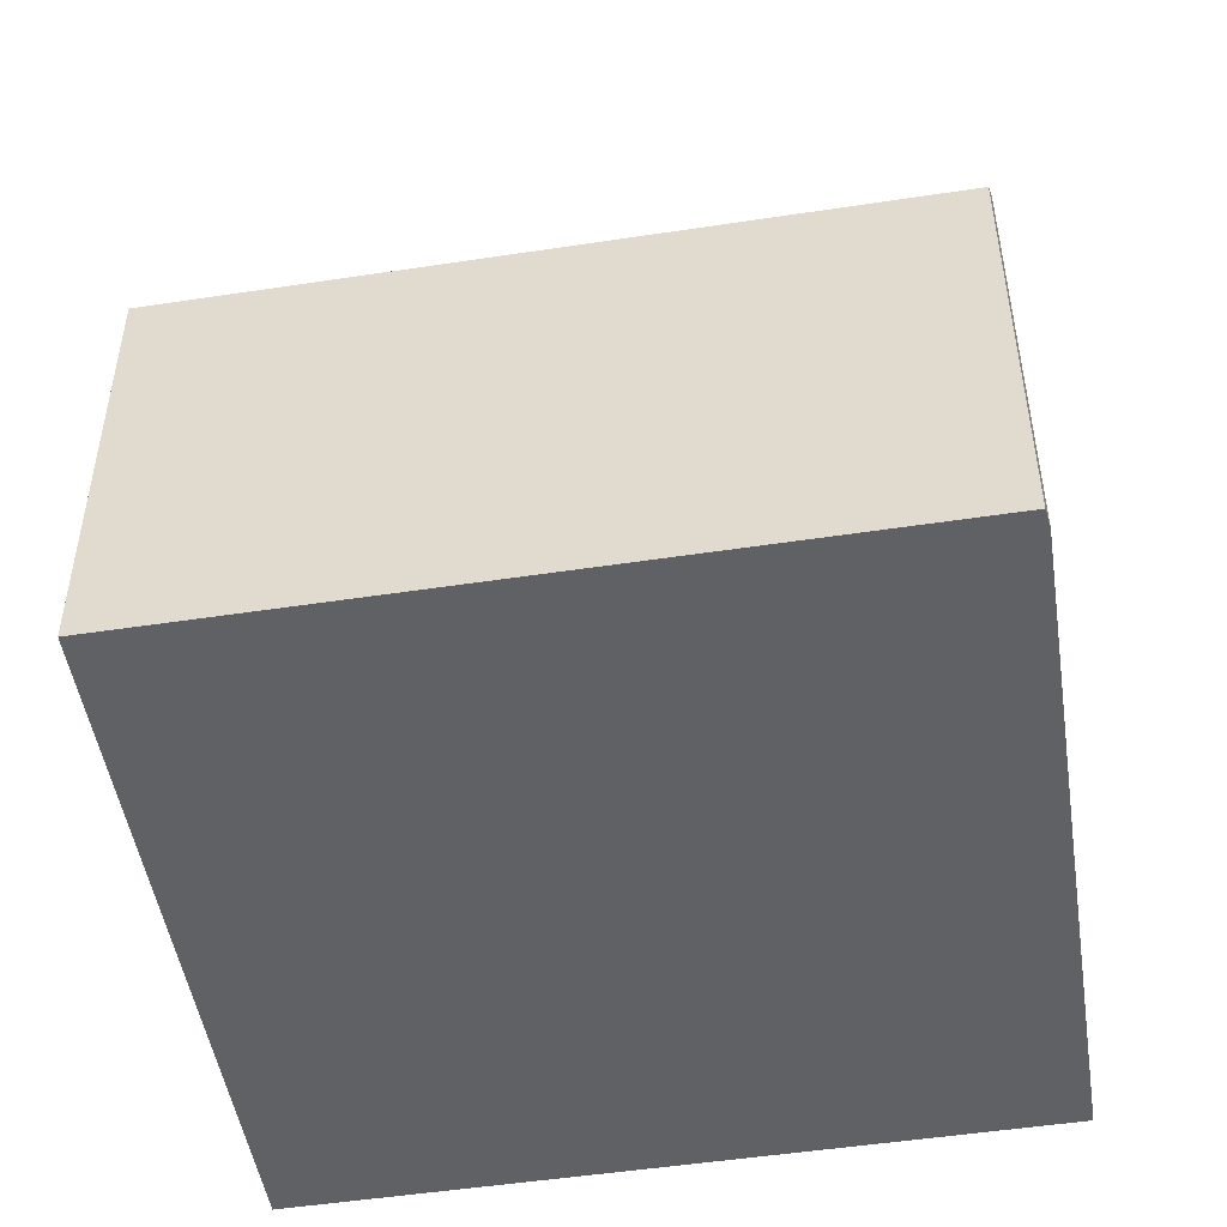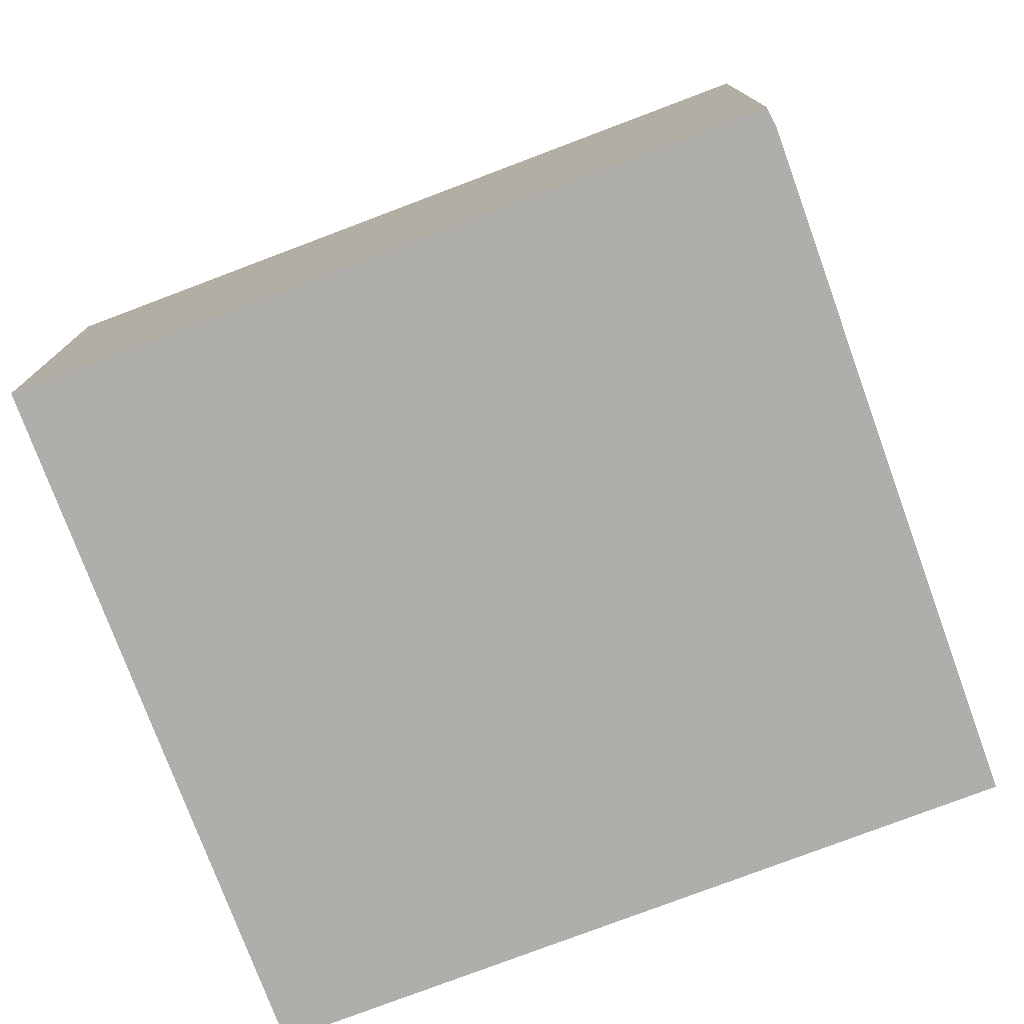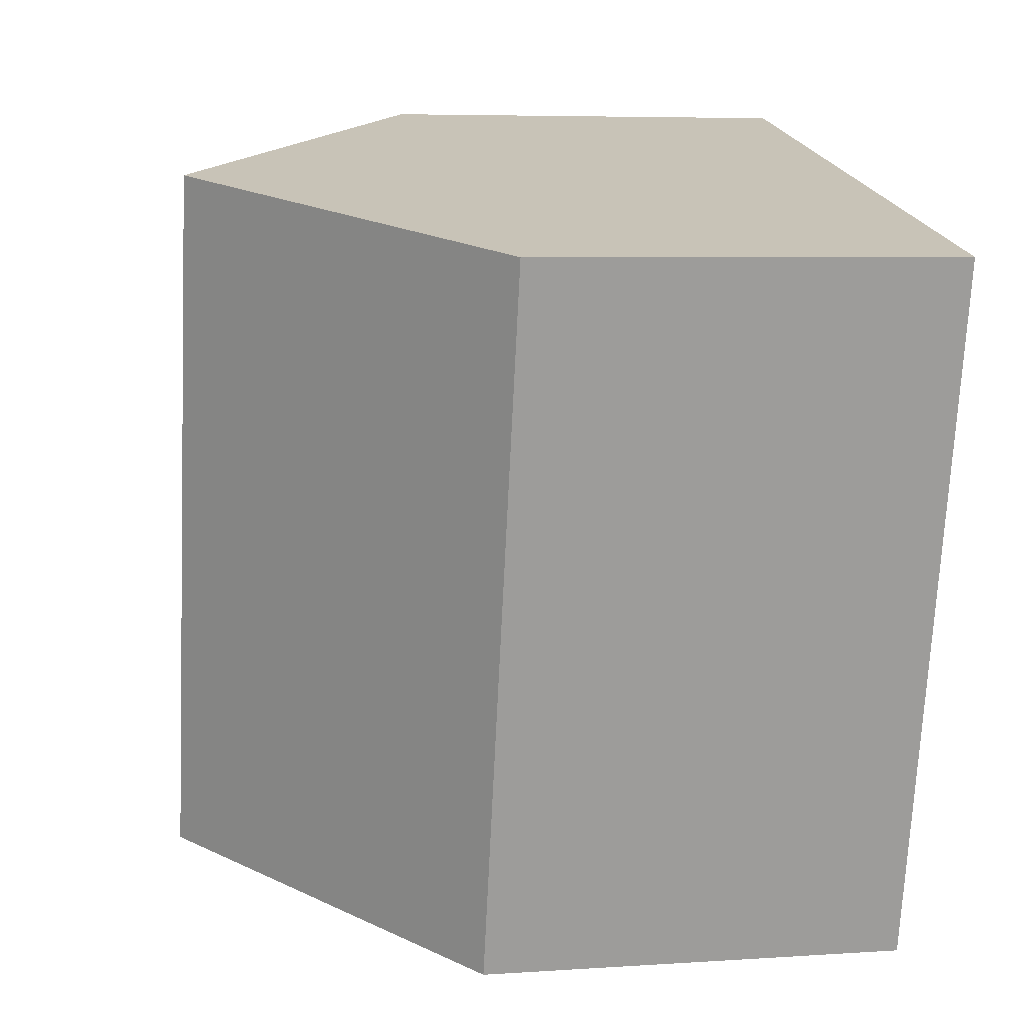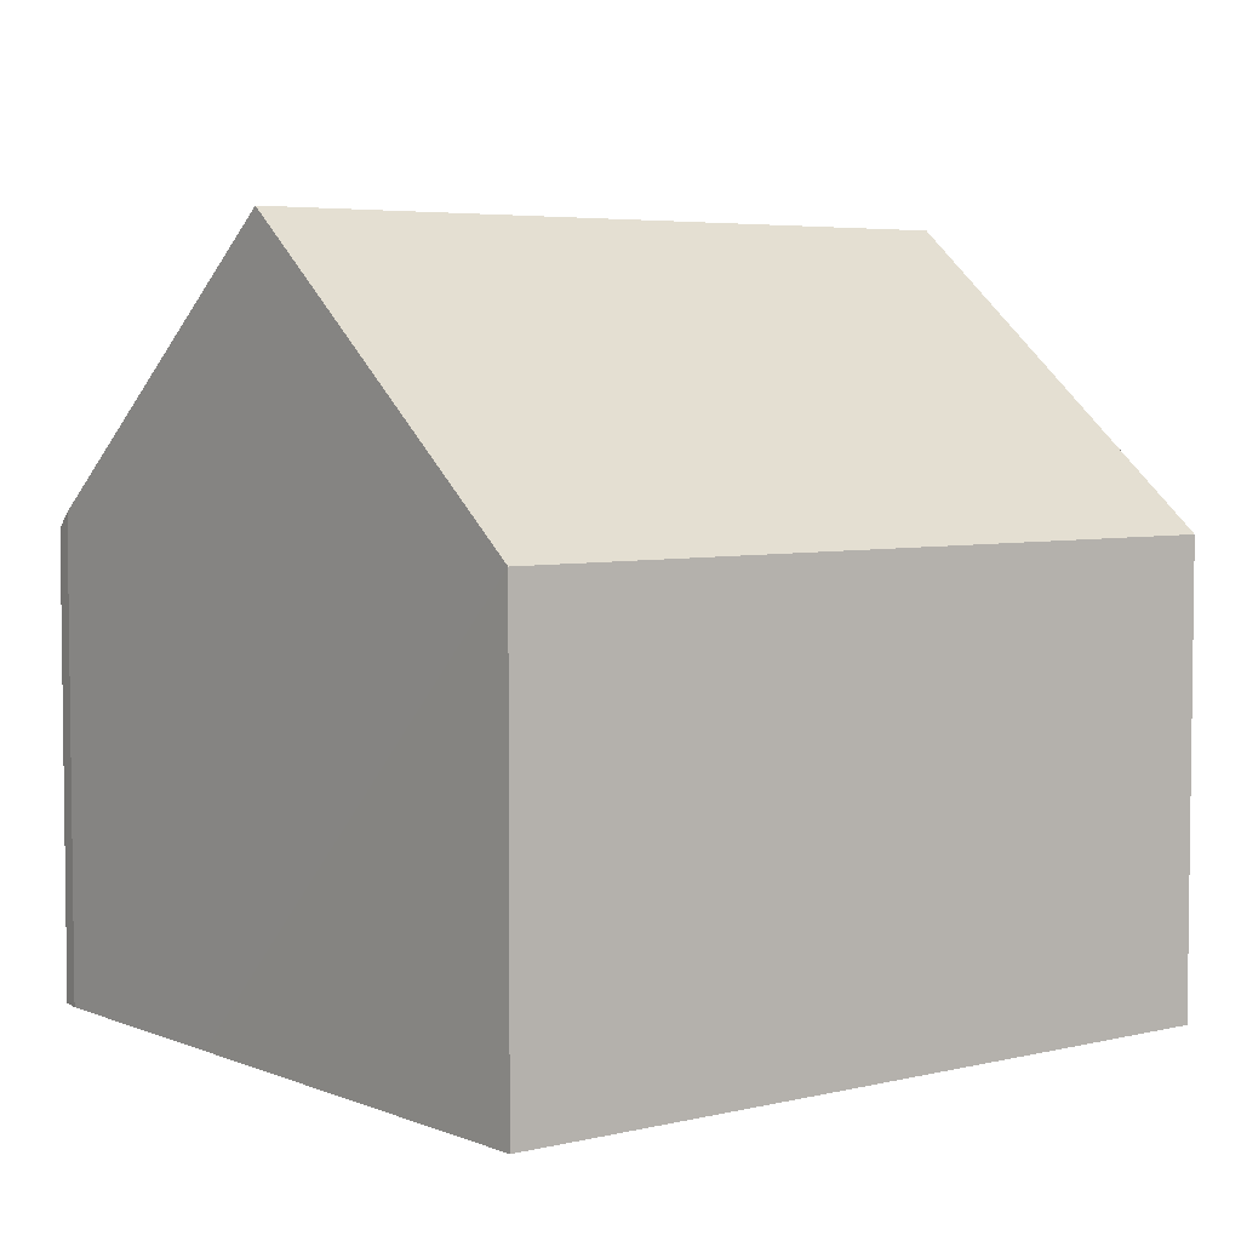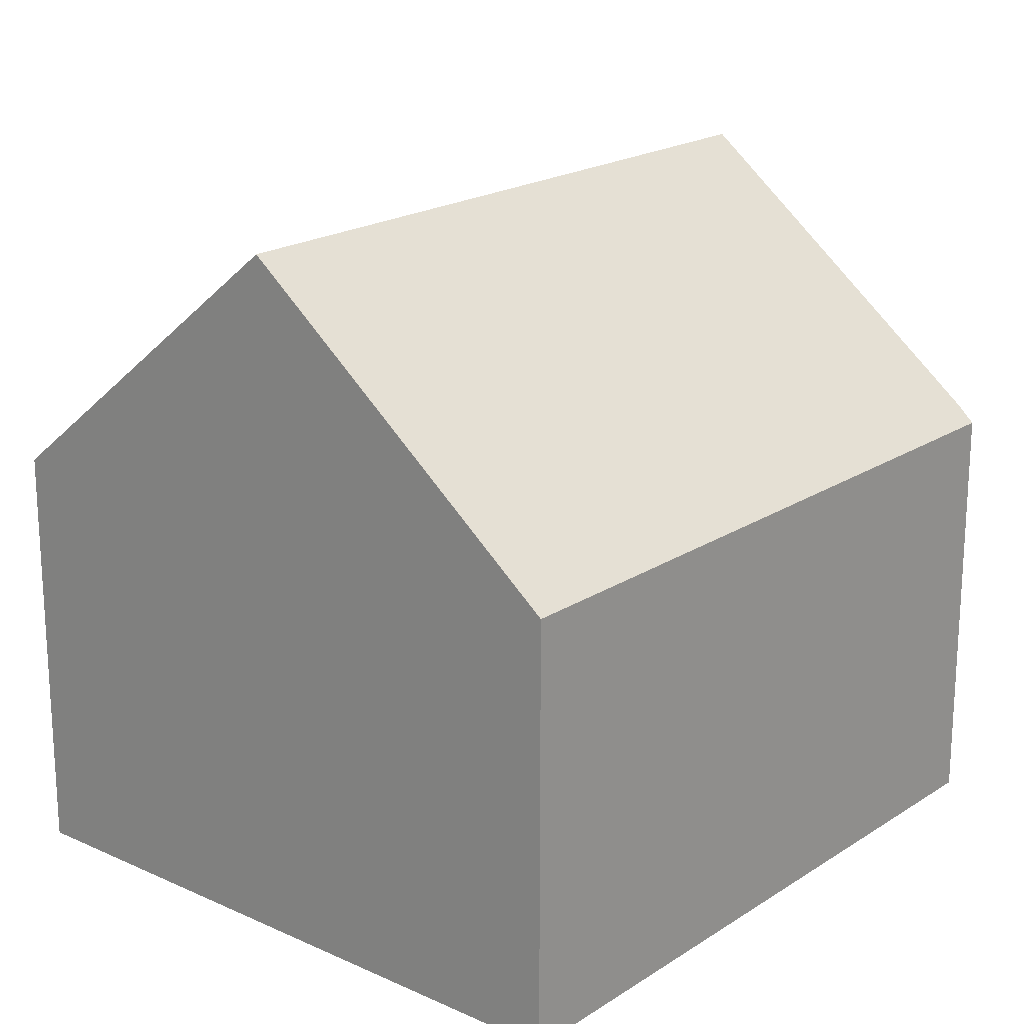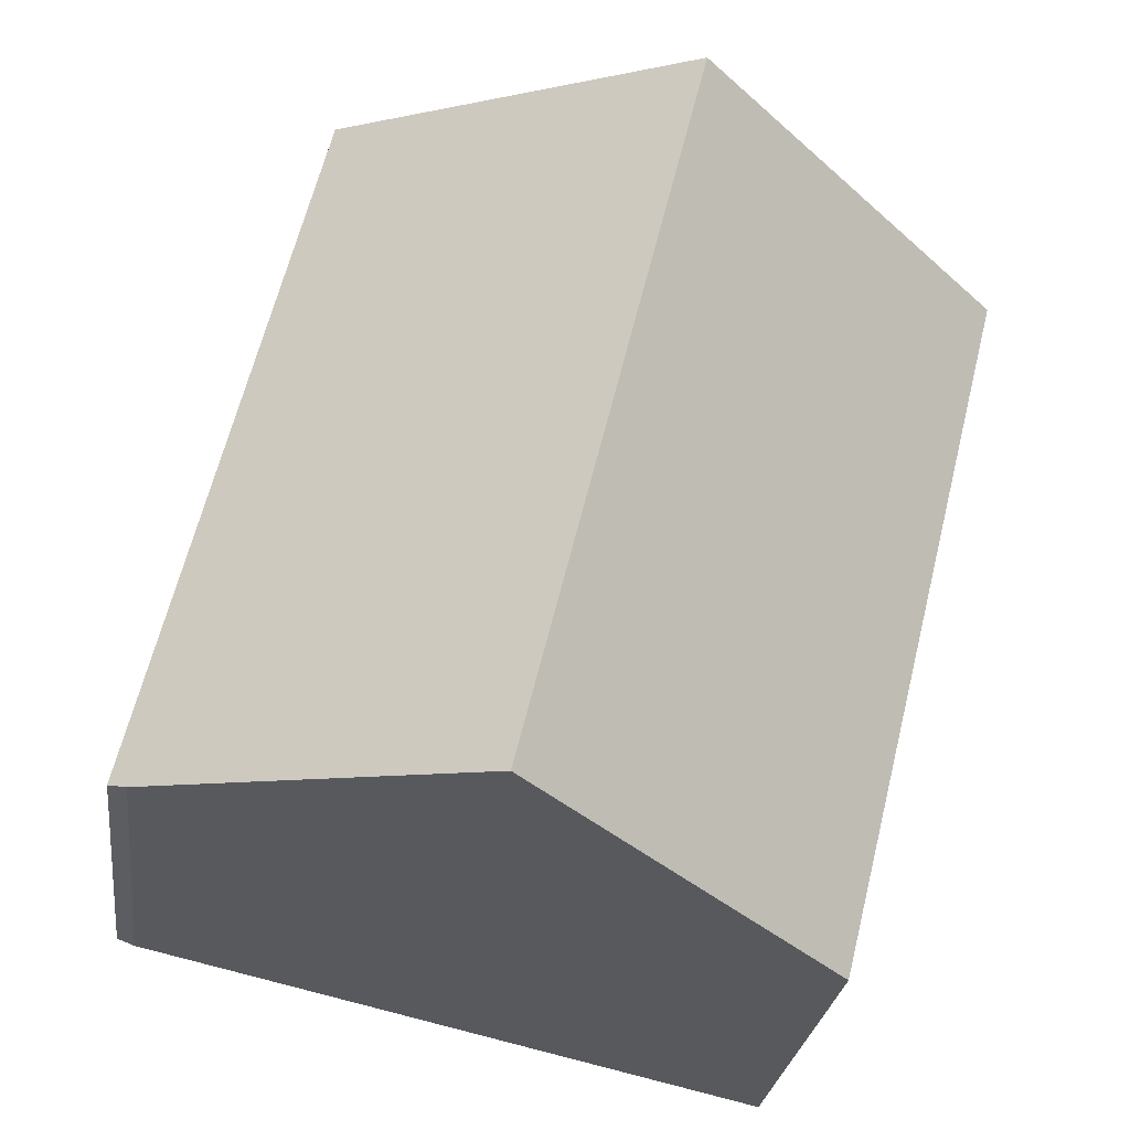
<metadata>
{"format":"obj","ext":"obj","renderer":"f3d","projection":"perspective","resolution":1024,"background":"white","views":[{"elev":-49.8,"azim":85.7,"up":"+Y"},{"elev":-77.6,"azim":96.9,"up":"+Y"},{"elev":5.9,"azim":-101.7,"up":"+Z"},{"elev":4.7,"azim":-141.3,"up":"+Y"},{"elev":19.8,"azim":26.3,"up":"+Y"},{"elev":-26.0,"azim":172.9,"up":"+Z"}]}
</metadata>
<code>
v  11.12 6.064 -7.606
v  8.979 5.854 2.191
v  11.37 5.854 -7.51
v  4.491 9.56 1.096
v  8.115 8.537 -8.288
v  6.871 9.56 -8.571
v  2.372 5.858 -9.596
v  0 5.851 3.583e-16
v  0 0 0
v  4.491 -6.711e-17 1.096
v  8.979 -1.342e-16 2.191
v  11.37 4.599e-16 -7.51
v  11.12 4.657e-16 -7.606
v  8.115 5.075e-16 -8.288
v  2.372 5.876e-16 -9.596
v  6.871 5.248e-16 -8.571
g defaultobject
f 1 2 3
f 2 1 4
f 4 1 5
f 4 5 6
f 7 4 6
f 4 7 8
f 8 2 4
f 2 8 9
f 2 9 10
f 2 10 11
f 11 3 2
f 3 11 12
f 3 13 1
f 13 3 12
f 5 7 6
f 7 5 1
f 7 1 13
f 7 13 14
f 7 14 15
f 15 14 16
f 15 8 7
f 8 15 9
f 10 12 11
f 12 10 9
f 12 9 15
f 12 15 16
f 12 16 14
f 12 14 13

</code>
